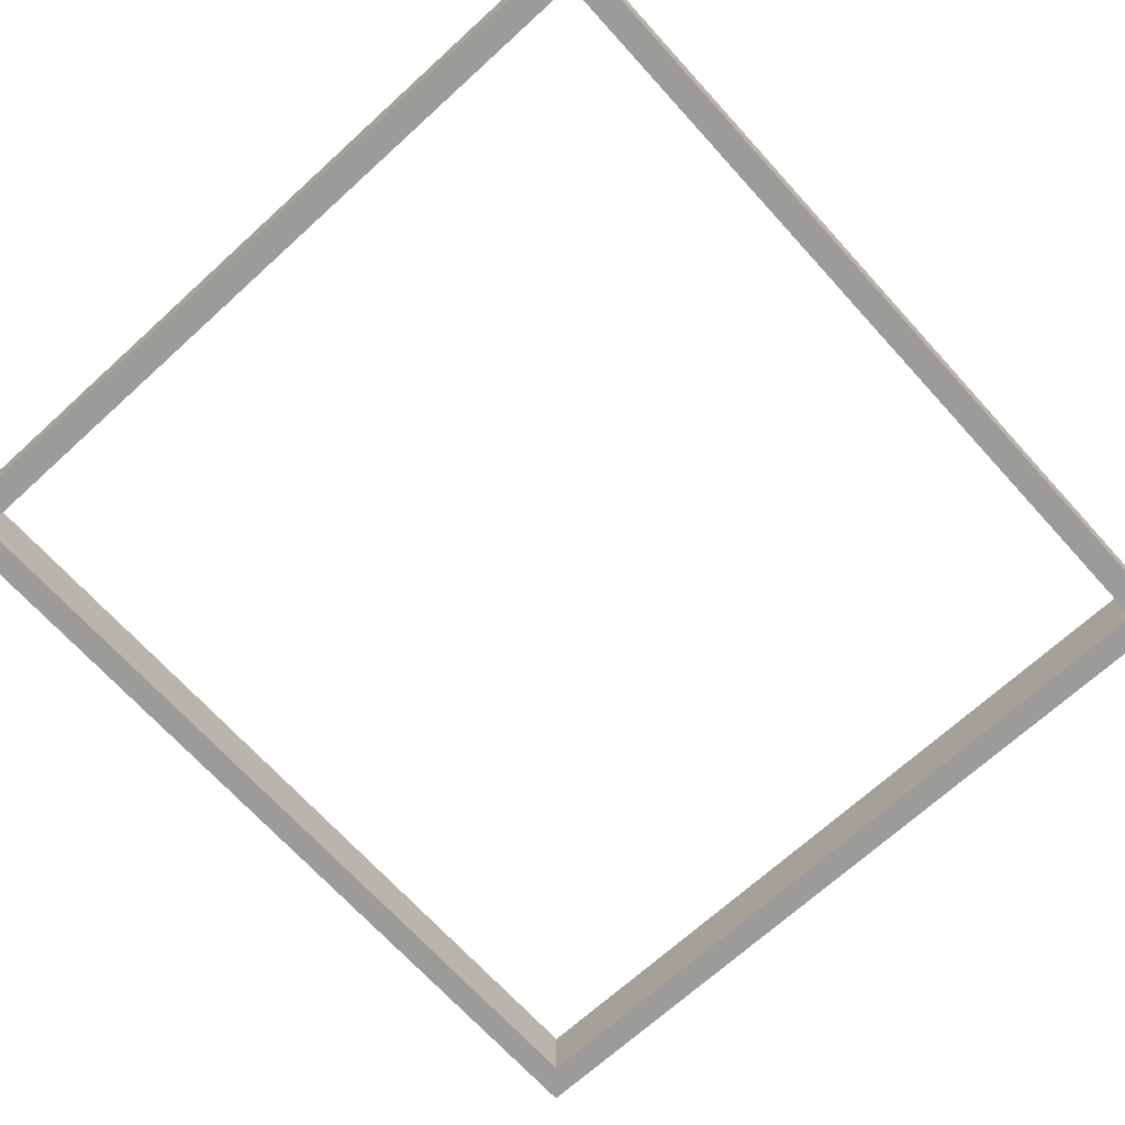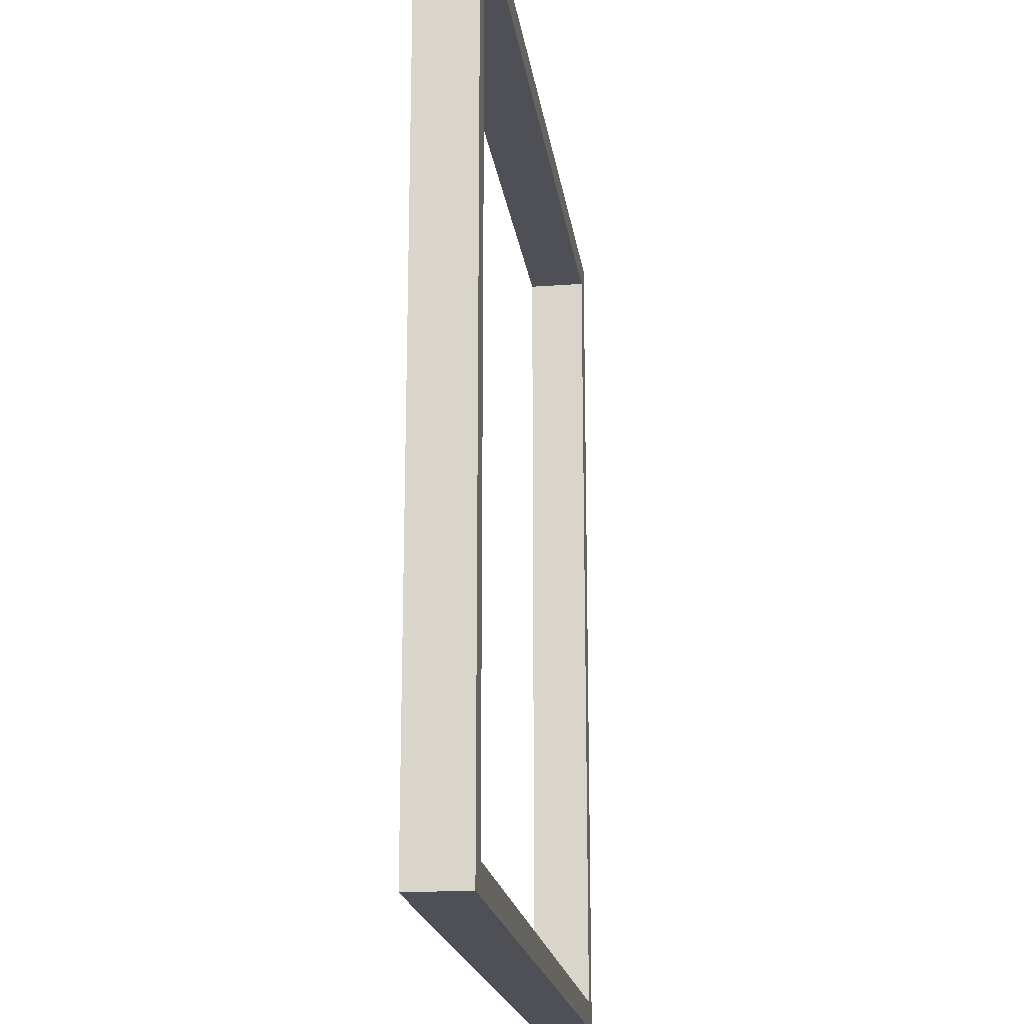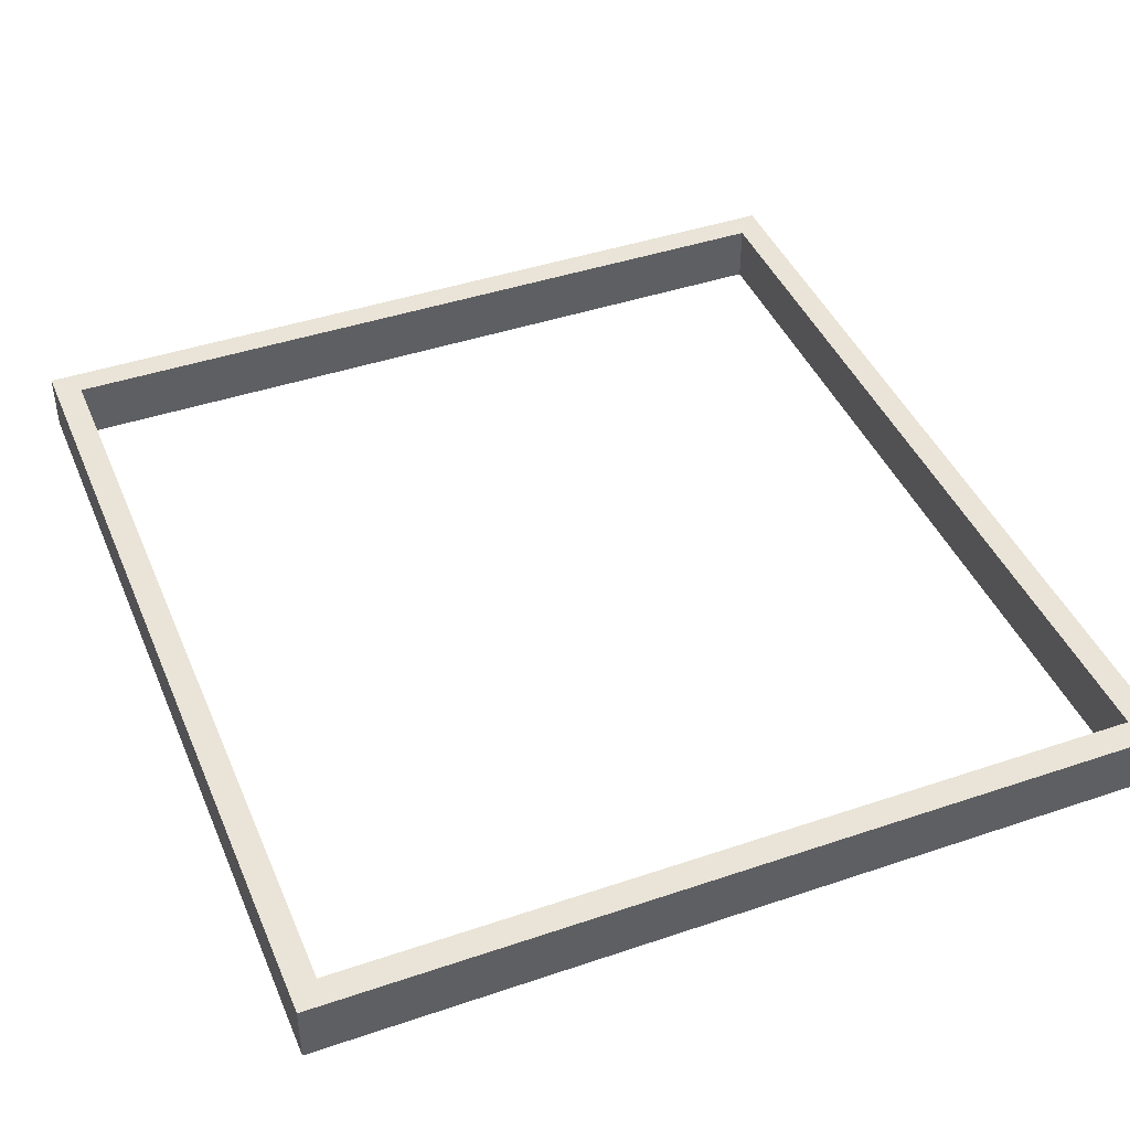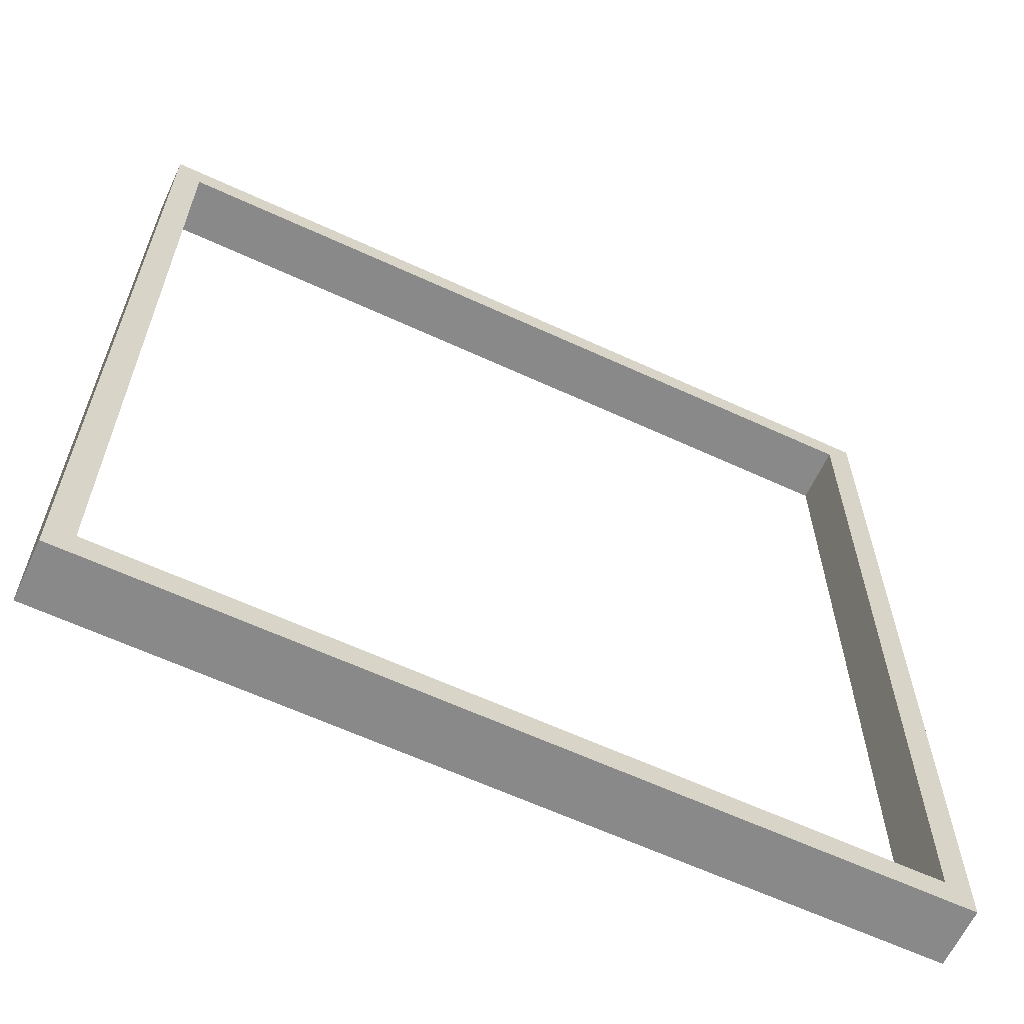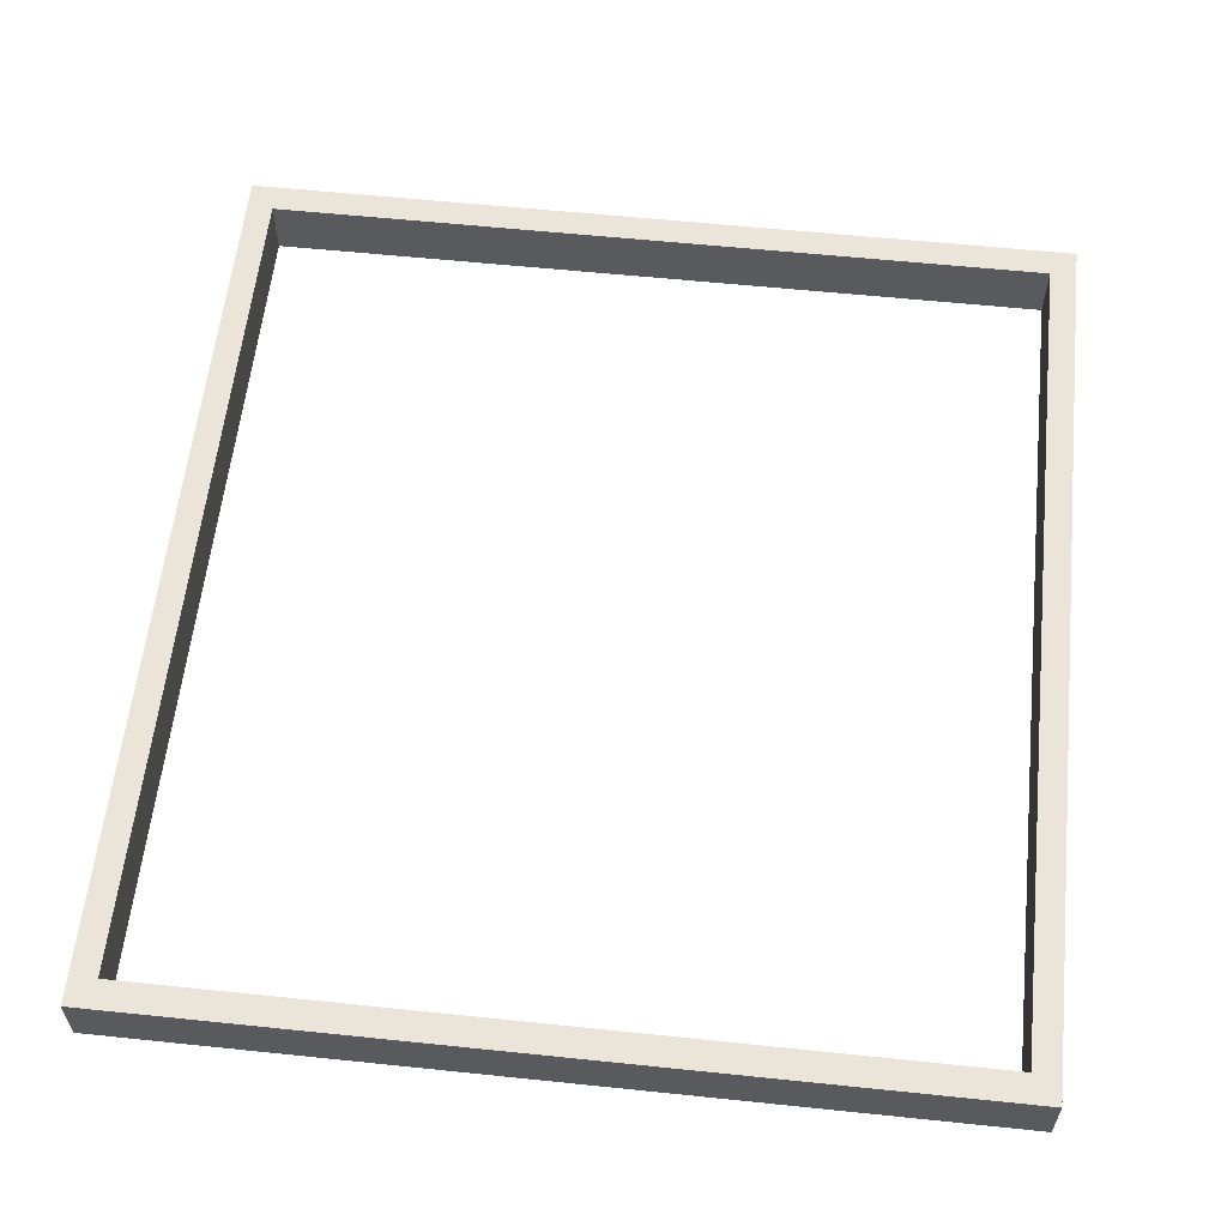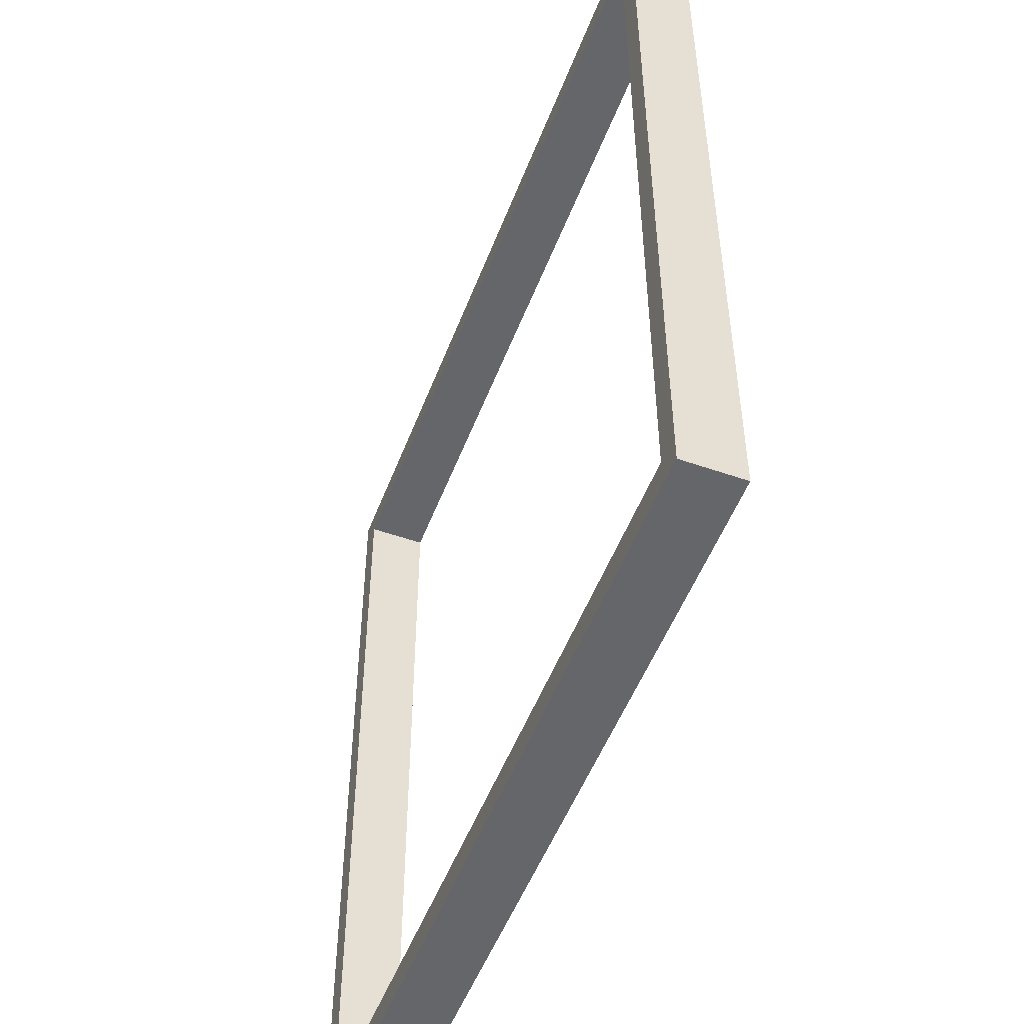
<metadata>
{"format":"obj","ext":"obj","renderer":"f3d","projection":"perspective","resolution":1024,"background":"white","views":[{"elev":-69.7,"azim":-137.7,"up":"+Z"},{"elev":-19.3,"azim":-82.2,"up":"+Y"},{"elev":43.0,"azim":158.1,"up":"+Z"},{"elev":-63.1,"azim":155.0,"up":"+Y"},{"elev":59.0,"azim":-173.9,"up":"+Z"},{"elev":-51.9,"azim":69.3,"up":"+Y"}]}
</metadata>
<code>
v -81.78 -0 5.757
v 81.78 -0 5.757
v 76.69 5.459 5.757
v -76.69 5.459 5.757
v 81.78 175.6 5.757
v 76.69 170.1 5.757
v -81.78 175.6 5.757
v -76.69 170.1 5.757
v -81.78 175.6 -5.757
v 81.78 175.6 -5.757
v 76.69 170.1 -5.757
v -76.69 170.1 -5.757
v 81.78 -0 -5.757
v 76.69 5.459 -5.757
v -81.78 -0 -5.757
v -76.69 5.459 -5.757
f 1 7 9 15
f 1 2 3 4
f 2 5 6 3
f 5 7 8 6
f 7 1 4 8
f 9 10 11 12
f 10 13 14 11
f 13 15 16 14
f 15 9 12 16
f 2 1 15 13
f 11 6 8 12
f 5 10 9 7
f 2 13 10 5
f 14 16 4 3
f 16 12 8 4
f 14 3 6 11

</code>
